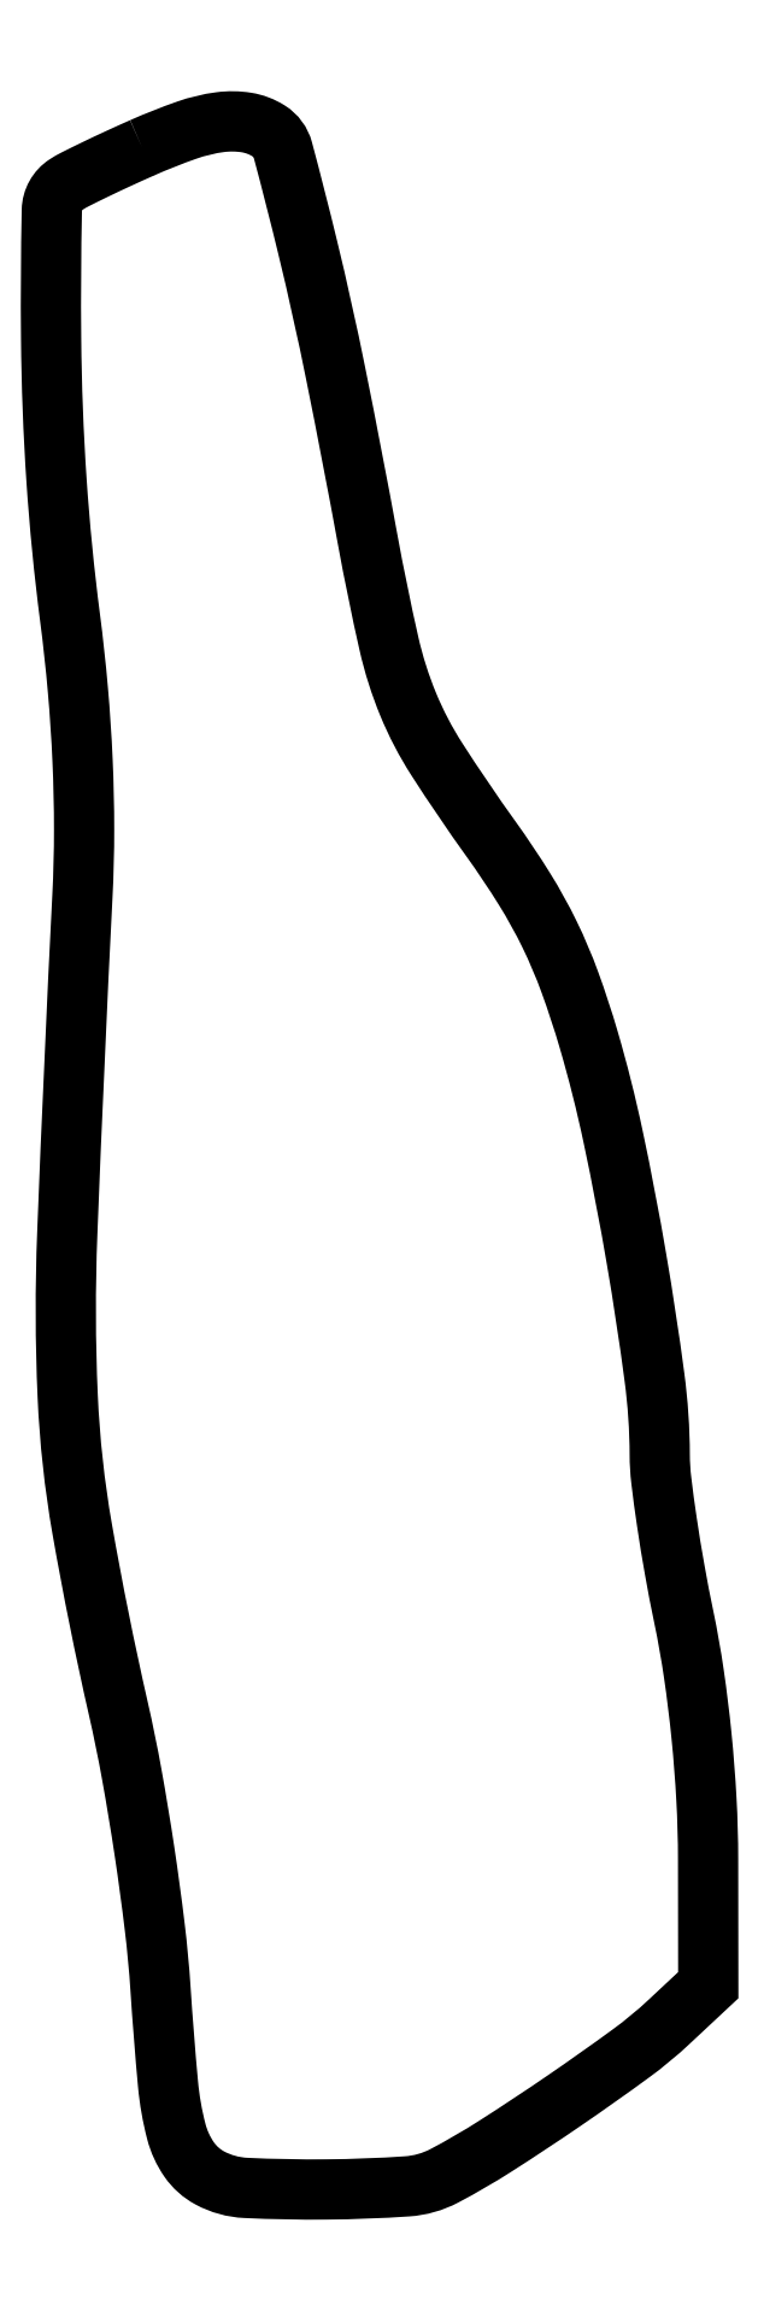
<metadata>
{"format":"dxf","ext":"dxf","renderer":"ezdxf+matplotlib","layout":"modelspace","background":"white","min_lineweight":24,"dpi":150}
</metadata>
<code>
0
SECTION
2
ENTITIES
0
POLYLINE
8
0
66
1
70
1
0
VERTEX
8
0
10
7.497
20
167.7
42
0.003931
0
VERTEX
8
0
10
5.49
20
166.8
42
0.004575
0
VERTEX
8
0
10
3.598
20
165.9
42
0.004078
0
VERTEX
8
0
10
2.01
20
165.1
42
0.0273
0
VERTEX
8
0
10
1.247
20
164.7
42
0.2487
0
VERTEX
8
0
10
0.07012
20
162.6
42
0.007333
0
VERTEX
8
0
10
0.009834
20
152.1
42
0.01453
0
VERTEX
8
0
10
0.4513
20
140.4
42
0.01549
0
VERTEX
8
0
10
1.565
20
129.1
42
-0.01034
0
VERTEX
8
0
10
2.206
20
123.2
42
-0.01078
0
VERTEX
8
0
10
2.593
20
117.4
42
-0.01108
0
VERTEX
8
0
10
2.72
20
111.7
42
-0.01272
0
VERTEX
8
0
10
2.583
20
106.3
42
0.002887
0
VERTEX
8
0
10
1.338
20
78.55
42
0.02083
0
VERTEX
8
0
10
1.373
20
65.18
42
0.03225
0
VERTEX
8
0
10
2.561
20
54.29
42
0.01273
0
VERTEX
8
0
10
5.538
20
39.5
42
-0.0114
0
VERTEX
8
0
10
6.639
20
34.11
42
-0.007289
0
VERTEX
8
0
10
7.683
20
27.79
42
-0.007323
0
VERTEX
8
0
10
8.525
20
21.58
42
-0.01355
0
VERTEX
8
0
10
8.998
20
16.5
42
0.006431
0
VERTEX
8
0
10
9.614
20
8.69
42
0.04097
0
VERTEX
8
0
10
10.3
20
4.776
42
0.08809
0
VERTEX
8
0
10
11.35
20
2.485
42
0.1187
0
VERTEX
8
0
10
13.05
20
0.9722
42
0.1114
0
VERTEX
8
0
10
16
20
0.1572
42
0.01419
0
VERTEX
8
0
10
22.63
20
0.03012
42
0.01454
0
VERTEX
8
0
10
29.26
20
0.2839
42
0.1047
0
VERTEX
8
0
10
32.32
20
1.15
42
0.02094
0
VERTEX
8
0
10
36.54
20
3.603
42
0.008026
0
VERTEX
8
0
10
42.2
20
7.349
42
0.007577
0
VERTEX
8
0
10
47.63
20
11.19
42
0.03017
0
VERTEX
8
0
10
50.77
20
13.79
42
0
0
VERTEX
8
0
10
54
20
16.8
42
0
0
VERTEX
8
0
10
53.99
20
27.15
42
0.01337
0
VERTEX
8
0
10
53.85
20
32.07
42
0.01126
0
VERTEX
8
0
10
53.45
20
37.27
42
0.01138
0
VERTEX
8
0
10
52.82
20
42.37
42
0.01489
0
VERTEX
8
0
10
52
20
47
42
-0.007111
0
VERTEX
8
0
10
51.24
20
50.92
42
-0.007202
0
VERTEX
8
0
10
50.6
20
54.84
42
-0.007046
0
VERTEX
8
0
10
50.14
20
58.27
42
-0.02901
0
VERTEX
8
0
10
50.01
20
60.36
42
0.03215
0
VERTEX
8
0
10
49.58
20
66.73
42
0.009386
0
VERTEX
8
0
10
48.11
20
76.44
42
0.009822
0
VERTEX
8
0
10
46.18
20
86.5
42
0.01894
0
VERTEX
8
0
10
44.18
20
94.45
42
0.01624
0
VERTEX
8
0
10
42.63
20
99.18
42
0.02591
0
VERTEX
8
0
10
40.96
20
103.1
42
0.02595
0
VERTEX
8
0
10
38.91
20
106.8
42
0.01636
0
VERTEX
8
0
10
36.15
20
110.9
42
-0.01274
0
VERTEX
8
0
10
31.7
20
117.5
42
-0.0451
0
VERTEX
8
0
10
29.35
20
122
42
-0.04223
0
VERTEX
8
0
10
27.76
20
127
42
-0.01019
0
VERTEX
8
0
10
26.02
20
135.5
42
0.004407
0
VERTEX
8
0
10
23.4
20
149.1
42
0.009644
0
VERTEX
8
0
10
21.09
20
159.5
42
0.005937
0
VERTEX
8
0
10
19.06
20
167.5
42
0.1884
0
VERTEX
8
0
10
17.88
20
169.1
42
0.1013
0
VERTEX
8
0
10
16.07
20
169.8
42
0.07345
0
VERTEX
8
0
10
13.9
20
169.8
42
0.05125
0
VERTEX
8
0
10
11.15
20
169.2
42
0.01969
0
SEQEND
0
ENDSEC
0
EOF

</code>
